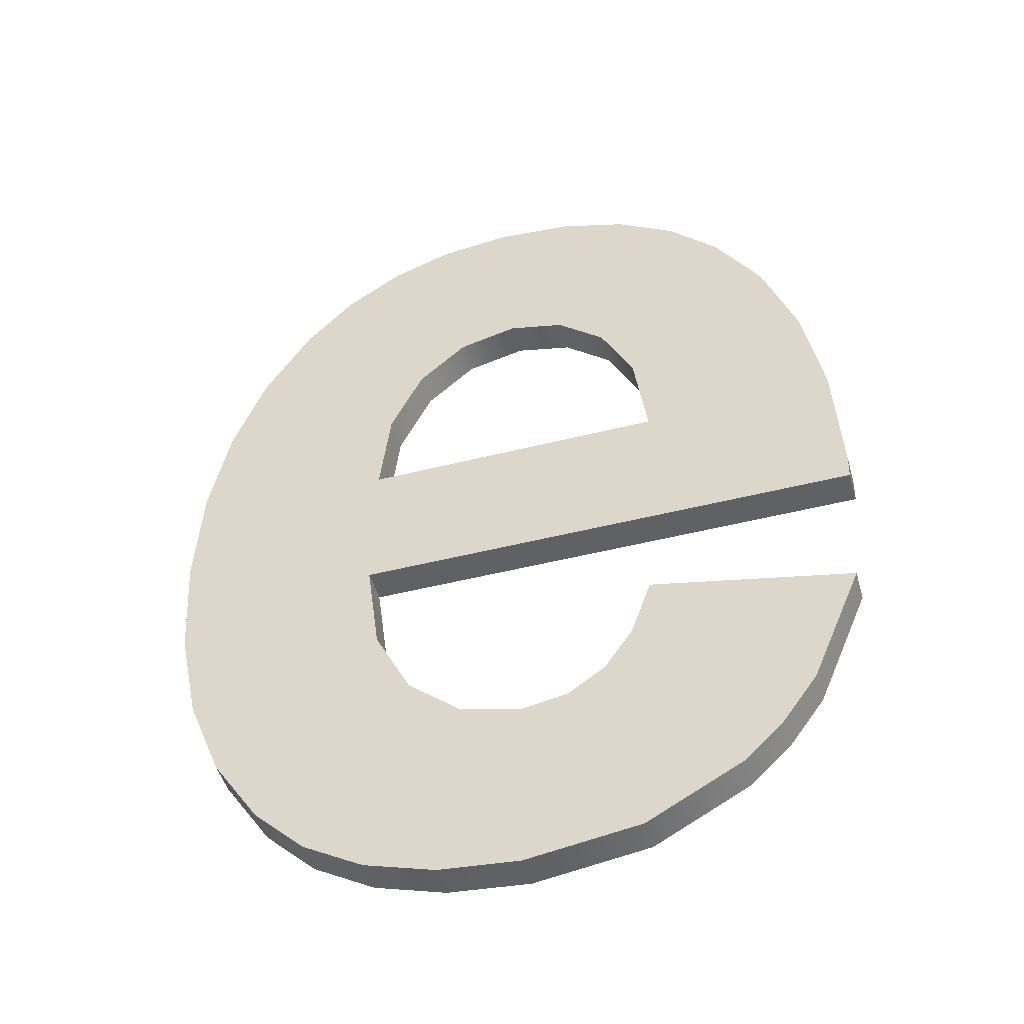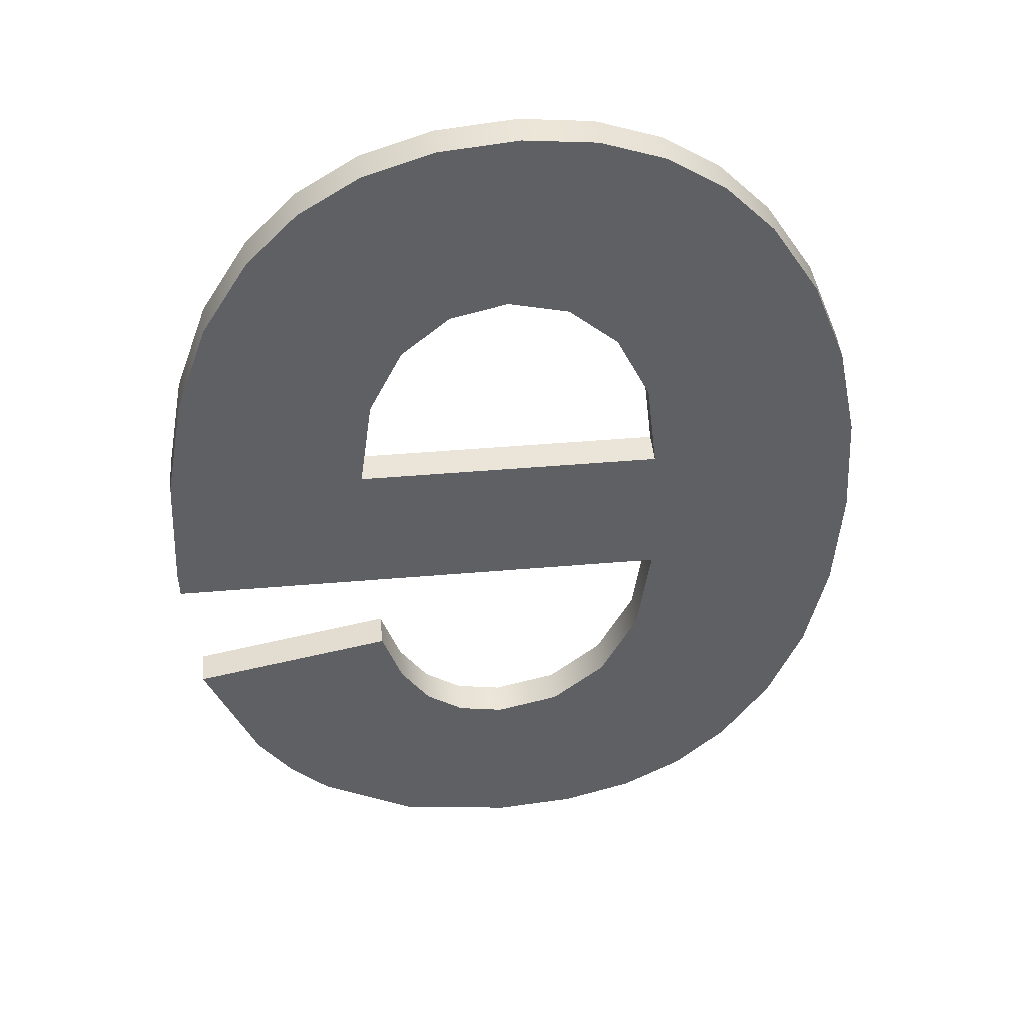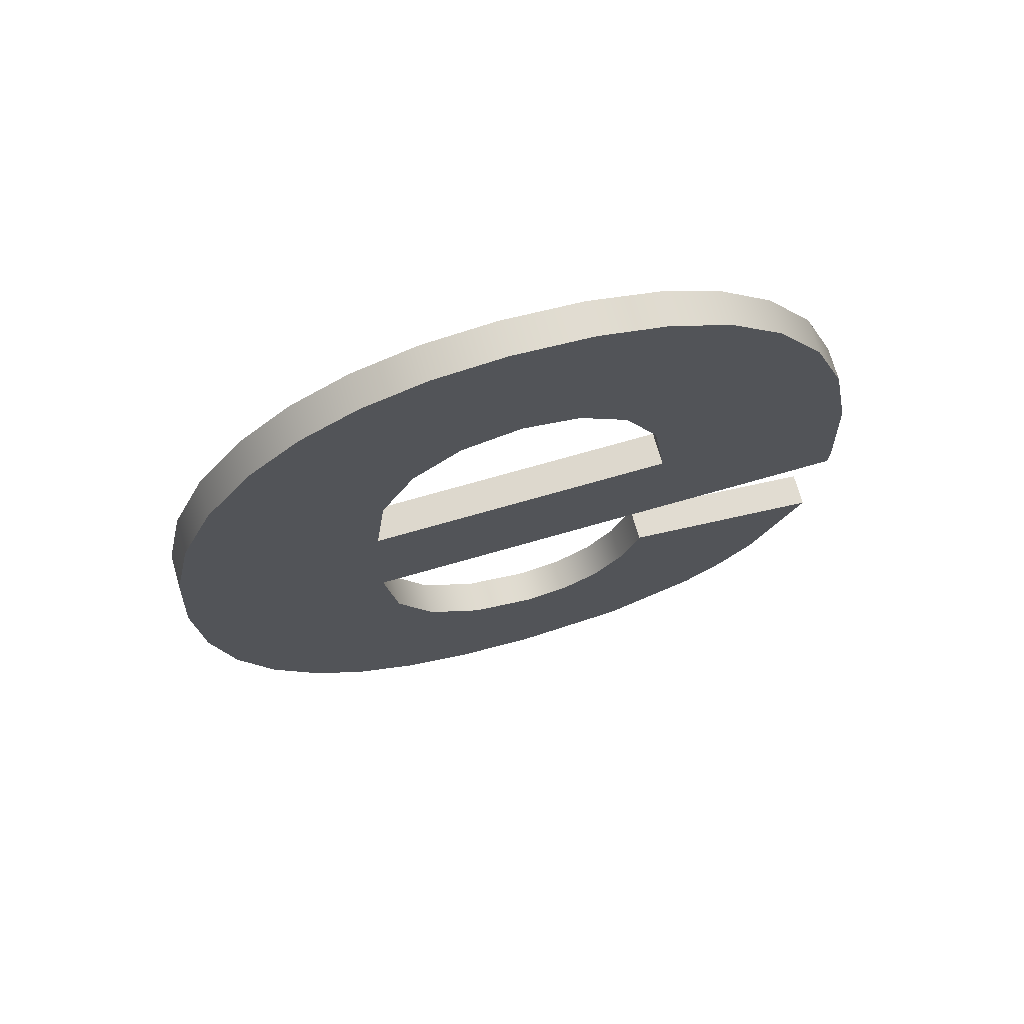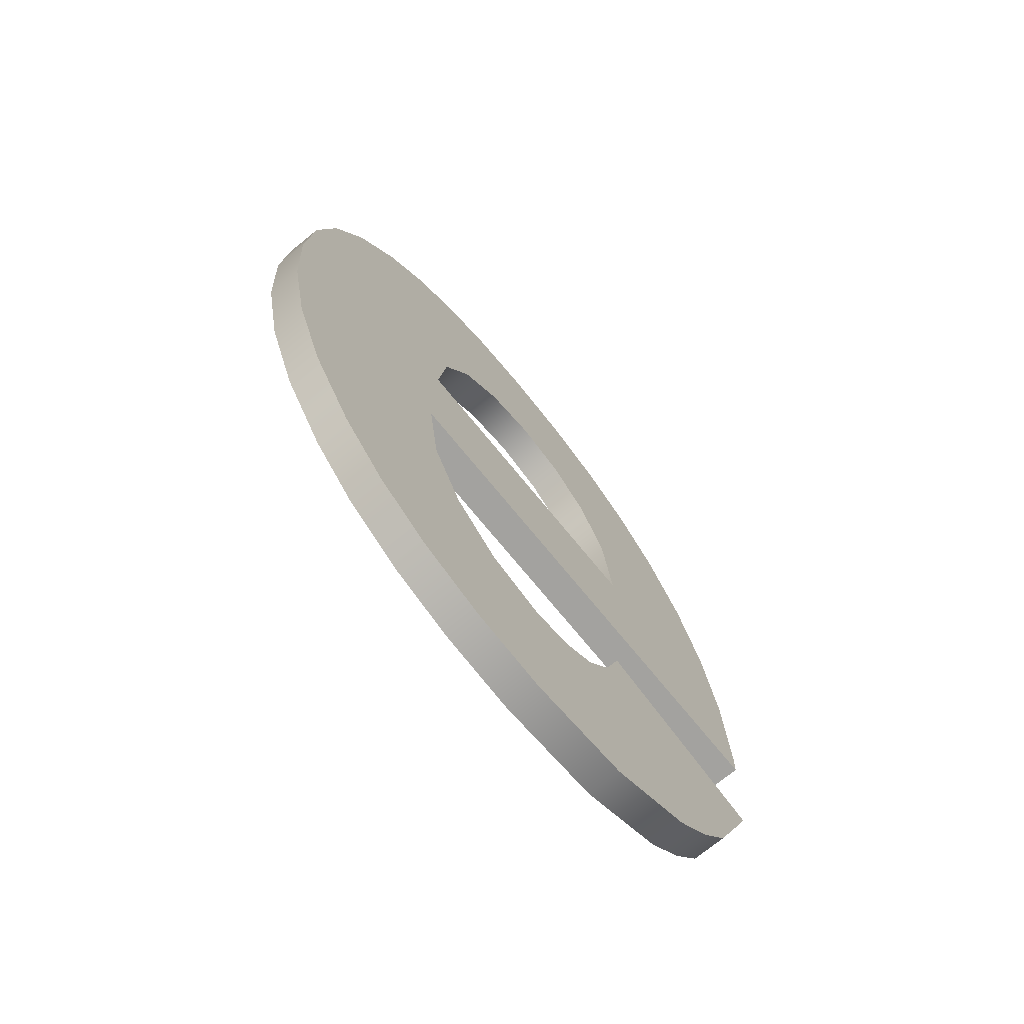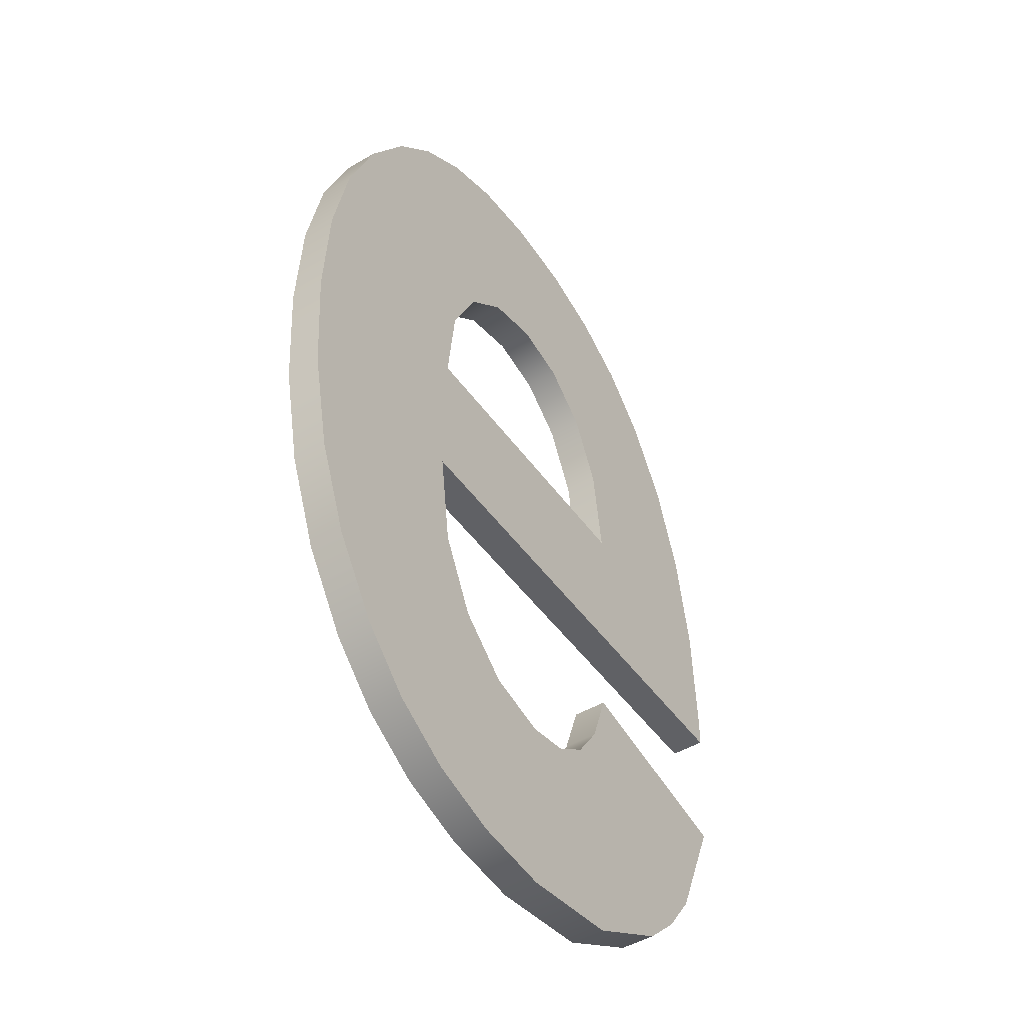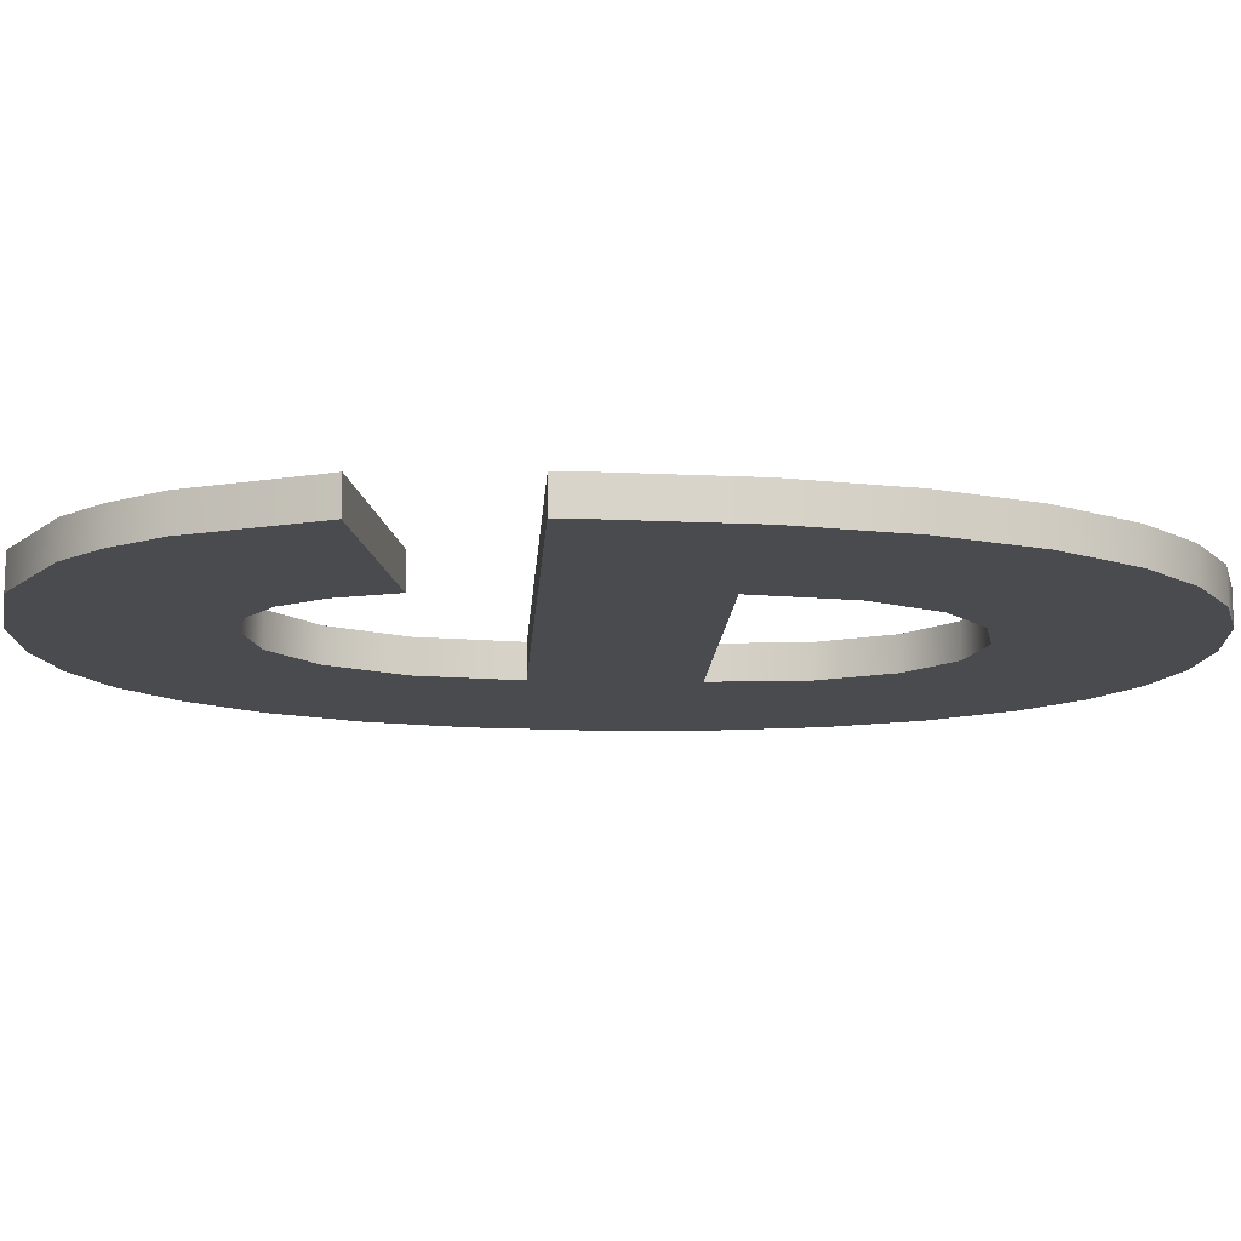
<metadata>
{"format":"obj","ext":"obj","renderer":"f3d","projection":"perspective","resolution":1024,"background":"white","views":[{"elev":-48.3,"azim":15.8,"up":"+Y"},{"elev":45.0,"azim":174.3,"up":"+Y"},{"elev":72.2,"azim":-16.0,"up":"+Y"},{"elev":-72.5,"azim":-50.8,"up":"+Y"},{"elev":-47.3,"azim":-56.3,"up":"+Y"},{"elev":-13.8,"azim":86.6,"up":"+Z"}]}
</metadata>
<code>
o mesh22/mesh22-geometry#mesh22-geometry
v 0.1219 0.3355 0.3443
v 0.1219 0.3348 0.3443
v 0.1219 0.3351 0.3443
v 0.122 0.3344 0.3443
v 0.1219 0.3351 0.3444
v 0.1219 0.3355 0.3444
v 0.122 0.3358 0.3443
v 0.1219 0.3348 0.3444
v 0.122 0.3358 0.3444
v 0.1221 0.3342 0.3443
v 0.122 0.3344 0.3444
v 0.1221 0.3361 0.3444
v 0.1221 0.3361 0.3443
v 0.1221 0.3342 0.3444
v 0.1222 0.3339 0.3443
v 0.1223 0.3364 0.3444
v 0.1222 0.3339 0.3444
v 0.1223 0.3364 0.3443
v 0.1224 0.3338 0.3443
v 0.1224 0.3365 0.3444
v 0.1224 0.3338 0.3444
v 0.1224 0.3365 0.3443
v 0.1226 0.3366 0.3443
v 0.1226 0.3336 0.3444
v 0.1226 0.3366 0.3444
v 0.1226 0.3349 0.3443
v 0.1226 0.3336 0.3443
v 0.1226 0.3349 0.3444
v 0.1228 0.3367 0.3444
v 0.1226 0.3354 0.3443
v 0.1228 0.3336 0.3444
v 0.1226 0.3346 0.3444
v 0.1226 0.3354 0.3444
v 0.1228 0.3367 0.3443
v 0.1226 0.3357 0.3444
v 0.1226 0.3357 0.3443
v 0.1242 0.3349 0.3443
v 0.1226 0.3346 0.3443
v 0.1228 0.3336 0.3443
v 0.1227 0.3344 0.3444
v 0.1242 0.3349 0.3444
v 0.123 0.3367 0.3444
v 0.1227 0.3359 0.3444
v 0.1236 0.3354 0.3443
v 0.1227 0.3344 0.3443
v 0.1231 0.3336 0.3444
v 0.1229 0.3342 0.3444
v 0.1236 0.3354 0.3444
v 0.123 0.3367 0.3443
v 0.1229 0.3361 0.3444
v 0.1227 0.3359 0.3443
v 0.1237 0.3365 0.3443
v 0.1242 0.335 0.3444
v 0.1229 0.3342 0.3443
v 0.1231 0.3336 0.3443
v 0.1237 0.3365 0.3444
v 0.1233 0.3367 0.3444
v 0.1229 0.3361 0.3443
v 0.1231 0.3361 0.3444
v 0.1235 0.3357 0.3444
v 0.1235 0.3357 0.3443
v 0.1239 0.3363 0.3443
v 0.1242 0.335 0.3443
v 0.1242 0.3354 0.3444
v 0.1235 0.3336 0.3444
v 0.1231 0.3342 0.3444
v 0.1239 0.3363 0.3444
v 0.1233 0.3367 0.3443
v 0.1231 0.3361 0.3443
v 0.1235 0.3366 0.3443
v 0.124 0.3361 0.3443
v 0.1242 0.3354 0.3443
v 0.1241 0.3358 0.3444
v 0.1231 0.3342 0.3443
v 0.1235 0.3336 0.3443
v 0.124 0.3361 0.3444
v 0.1235 0.3366 0.3444
v 0.1233 0.3361 0.3444
v 0.1234 0.3359 0.3444
v 0.1234 0.3359 0.3443
v 0.1241 0.3358 0.3443
v 0.1238 0.3338 0.3444
v 0.1233 0.3342 0.3444
v 0.1233 0.3361 0.3443
v 0.1233 0.3342 0.3443
v 0.1238 0.3338 0.3443
v 0.1235 0.3346 0.3444
v 0.1234 0.3343 0.3444
v 0.1234 0.3343 0.3443
v 0.1235 0.3346 0.3443
v 0.1239 0.3339 0.3444
v 0.1235 0.3344 0.3444
v 0.1242 0.3345 0.3444
v 0.1235 0.3344 0.3443
v 0.1242 0.3345 0.3443
v 0.1239 0.3339 0.3443
v 0.124 0.3341 0.3444
v 0.124 0.3341 0.3443
f 1 2 3
f 2 1 4
f 2 5 3
f 3 6 1
f 4 1 7
f 4 8 2
f 5 2 8
f 6 3 5
f 9 1 6
f 1 9 7
f 4 7 10
f 8 4 11
f 8 6 5
f 6 11 9
f 12 7 9
f 10 7 13
f 10 11 4
f 6 8 11
f 9 11 14
f 7 12 13
f 9 14 12
f 10 13 15
f 11 10 14
f 16 13 12
f 12 14 17
f 15 13 18
f 15 14 10
f 13 16 18
f 12 17 16
f 14 15 17
f 15 18 19
f 20 18 16
f 16 17 21
f 15 21 17
f 19 18 22
f 21 15 19
f 18 20 22
f 16 21 20
f 19 22 23
f 19 24 21
f 25 22 20
f 20 21 25
f 22 25 23
f 19 23 26
f 24 19 27
f 24 28 21
f 25 21 28
f 29 23 25
f 26 23 30
f 26 27 19
f 27 31 24
f 28 24 32
f 25 28 33
f 23 29 34
f 25 35 29
f 30 23 36
f 30 37 26
f 27 26 38
f 31 27 39
f 40 24 31
f 32 24 40
f 38 28 32
f 41 33 28
f 25 33 35
f 42 34 29
f 36 23 34
f 29 35 43
f 35 30 36
f 37 30 44
f 41 26 37
f 28 38 26
f 27 38 45
f 27 45 39
f 39 46 31
f 40 31 47
f 45 32 40
f 32 45 38
f 33 41 48
f 26 41 28
f 30 35 33
f 34 42 49
f 29 50 42
f 36 34 51
f 36 43 35
f 29 43 50
f 30 48 44
f 37 44 52
f 37 53 41
f 39 45 54
f 46 39 55
f 47 31 46
f 47 45 40
f 48 41 56
f 48 30 33
f 57 49 42
f 58 34 49
f 42 50 59
f 51 34 58
f 43 36 51
f 51 50 43
f 60 44 48
f 61 52 44
f 37 52 62
f 53 37 63
f 64 41 53
f 45 47 54
f 39 54 55
f 55 65 46
f 47 46 66
f 56 41 67
f 56 60 48
f 49 57 68
f 42 59 57
f 58 49 69
f 58 59 50
f 50 51 58
f 44 60 61
f 61 70 52
f 56 62 52
f 37 62 71
f 37 72 63
f 63 64 53
f 73 41 64
f 66 54 47
f 55 54 74
f 65 55 75
f 66 46 65
f 67 41 76
f 62 56 67
f 77 60 56
f 77 68 57
f 69 49 68
f 57 59 78
f 59 58 69
f 79 61 60
f 80 70 61
f 70 56 52
f 67 71 62
f 37 71 81
f 37 81 72
f 64 63 72
f 76 41 73
f 72 73 64
f 54 66 74
f 55 74 75
f 75 82 65
f 66 65 83
f 71 67 76
f 77 79 60
f 56 70 77
f 68 77 70
f 57 79 77
f 69 68 84
f 69 78 59
f 57 78 79
f 61 79 80
f 80 68 70
f 76 81 71
f 73 72 81
f 81 76 73
f 83 74 66
f 75 74 85
f 82 75 86
f 87 65 82
f 83 65 88
f 84 68 80
f 78 69 84
f 84 79 78
f 79 84 80
f 74 83 85
f 75 85 89
f 75 90 86
f 86 91 82
f 92 65 87
f 87 82 93
f 88 65 92
f 88 85 83
f 85 88 89
f 75 89 94
f 75 94 90
f 86 90 95
f 91 86 96
f 93 82 91
f 87 94 92
f 93 90 87
f 92 89 88
f 89 92 94
f 94 87 90
f 90 93 95
f 86 95 96
f 96 97 91
f 93 91 97
f 93 98 95
f 96 95 98
f 97 96 98
f 98 93 97
f 3 2 1
f 4 1 2
f 3 5 2
f 1 6 3
f 7 1 4
f 2 8 4
f 8 2 5
f 5 3 6
f 6 1 9
f 7 9 1
f 10 7 4
f 11 4 8
f 5 6 8
f 9 11 6
f 9 7 12
f 13 7 10
f 4 11 10
f 11 8 6
f 14 11 9
f 13 12 7
f 12 14 9
f 15 13 10
f 14 10 11
f 12 13 16
f 17 14 12
f 18 13 15
f 10 14 15
f 18 16 13
f 16 17 12
f 17 15 14
f 19 18 15
f 16 18 20
f 21 17 16
f 17 21 15
f 22 18 19
f 19 15 21
f 22 20 18
f 20 21 16
f 23 22 19
f 21 24 19
f 20 22 25
f 25 21 20
f 23 25 22
f 26 23 19
f 27 19 24
f 21 28 24
f 28 21 25
f 25 23 29
f 30 23 26
f 19 27 26
f 24 31 27
f 32 24 28
f 33 28 25
f 34 29 23
f 29 35 25
f 36 23 30
f 26 37 30
f 38 26 27
f 39 27 31
f 31 24 40
f 40 24 32
f 32 28 38
f 28 33 41
f 35 33 25
f 29 34 42
f 34 23 36
f 43 35 29
f 36 30 35
f 44 30 37
f 37 26 41
f 26 38 28
f 45 38 27
f 39 45 27
f 31 46 39
f 47 31 40
f 40 32 45
f 38 45 32
f 48 41 33
f 28 41 26
f 33 35 30
f 49 42 34
f 42 50 29
f 51 34 36
f 35 43 36
f 50 43 29
f 44 48 30
f 52 44 37
f 41 53 37
f 54 45 39
f 55 39 46
f 46 31 47
f 40 45 47
f 56 41 48
f 33 30 48
f 42 49 57
f 49 34 58
f 59 50 42
f 58 34 51
f 51 36 43
f 43 50 51
f 48 44 60
f 44 52 61
f 62 52 37
f 63 37 53
f 53 41 64
f 54 47 45
f 55 54 39
f 46 65 55
f 66 46 47
f 67 41 56
f 48 60 56
f 68 57 49
f 57 59 42
f 69 49 58
f 50 59 58
f 58 51 50
f 61 60 44
f 52 70 61
f 52 62 56
f 71 62 37
f 63 72 37
f 53 64 63
f 64 41 73
f 47 54 66
f 74 54 55
f 75 55 65
f 65 46 66
f 76 41 67
f 67 56 62
f 56 60 77
f 57 68 77
f 68 49 69
f 78 59 57
f 69 58 59
f 60 61 79
f 61 70 80
f 52 56 70
f 62 71 67
f 81 71 37
f 72 81 37
f 72 63 64
f 73 41 76
f 64 73 72
f 74 66 54
f 75 74 55
f 65 82 75
f 83 65 66
f 76 67 71
f 60 79 77
f 77 70 56
f 70 77 68
f 77 79 57
f 84 68 69
f 59 78 69
f 79 78 57
f 80 79 61
f 70 68 80
f 71 81 76
f 81 72 73
f 73 76 81
f 66 74 83
f 85 74 75
f 86 75 82
f 82 65 87
f 88 65 83
f 80 68 84
f 84 69 78
f 78 79 84
f 80 84 79
f 85 83 74
f 89 85 75
f 86 90 75
f 82 91 86
f 87 65 92
f 93 82 87
f 92 65 88
f 83 85 88
f 89 88 85
f 94 89 75
f 90 94 75
f 95 90 86
f 96 86 91
f 91 82 93
f 92 94 87
f 87 90 93
f 88 89 92
f 94 92 89
f 90 87 94
f 95 93 90
f 96 95 86
f 91 97 96
f 97 91 93
f 95 98 93
f 98 95 96
f 98 96 97
f 97 93 98

</code>
